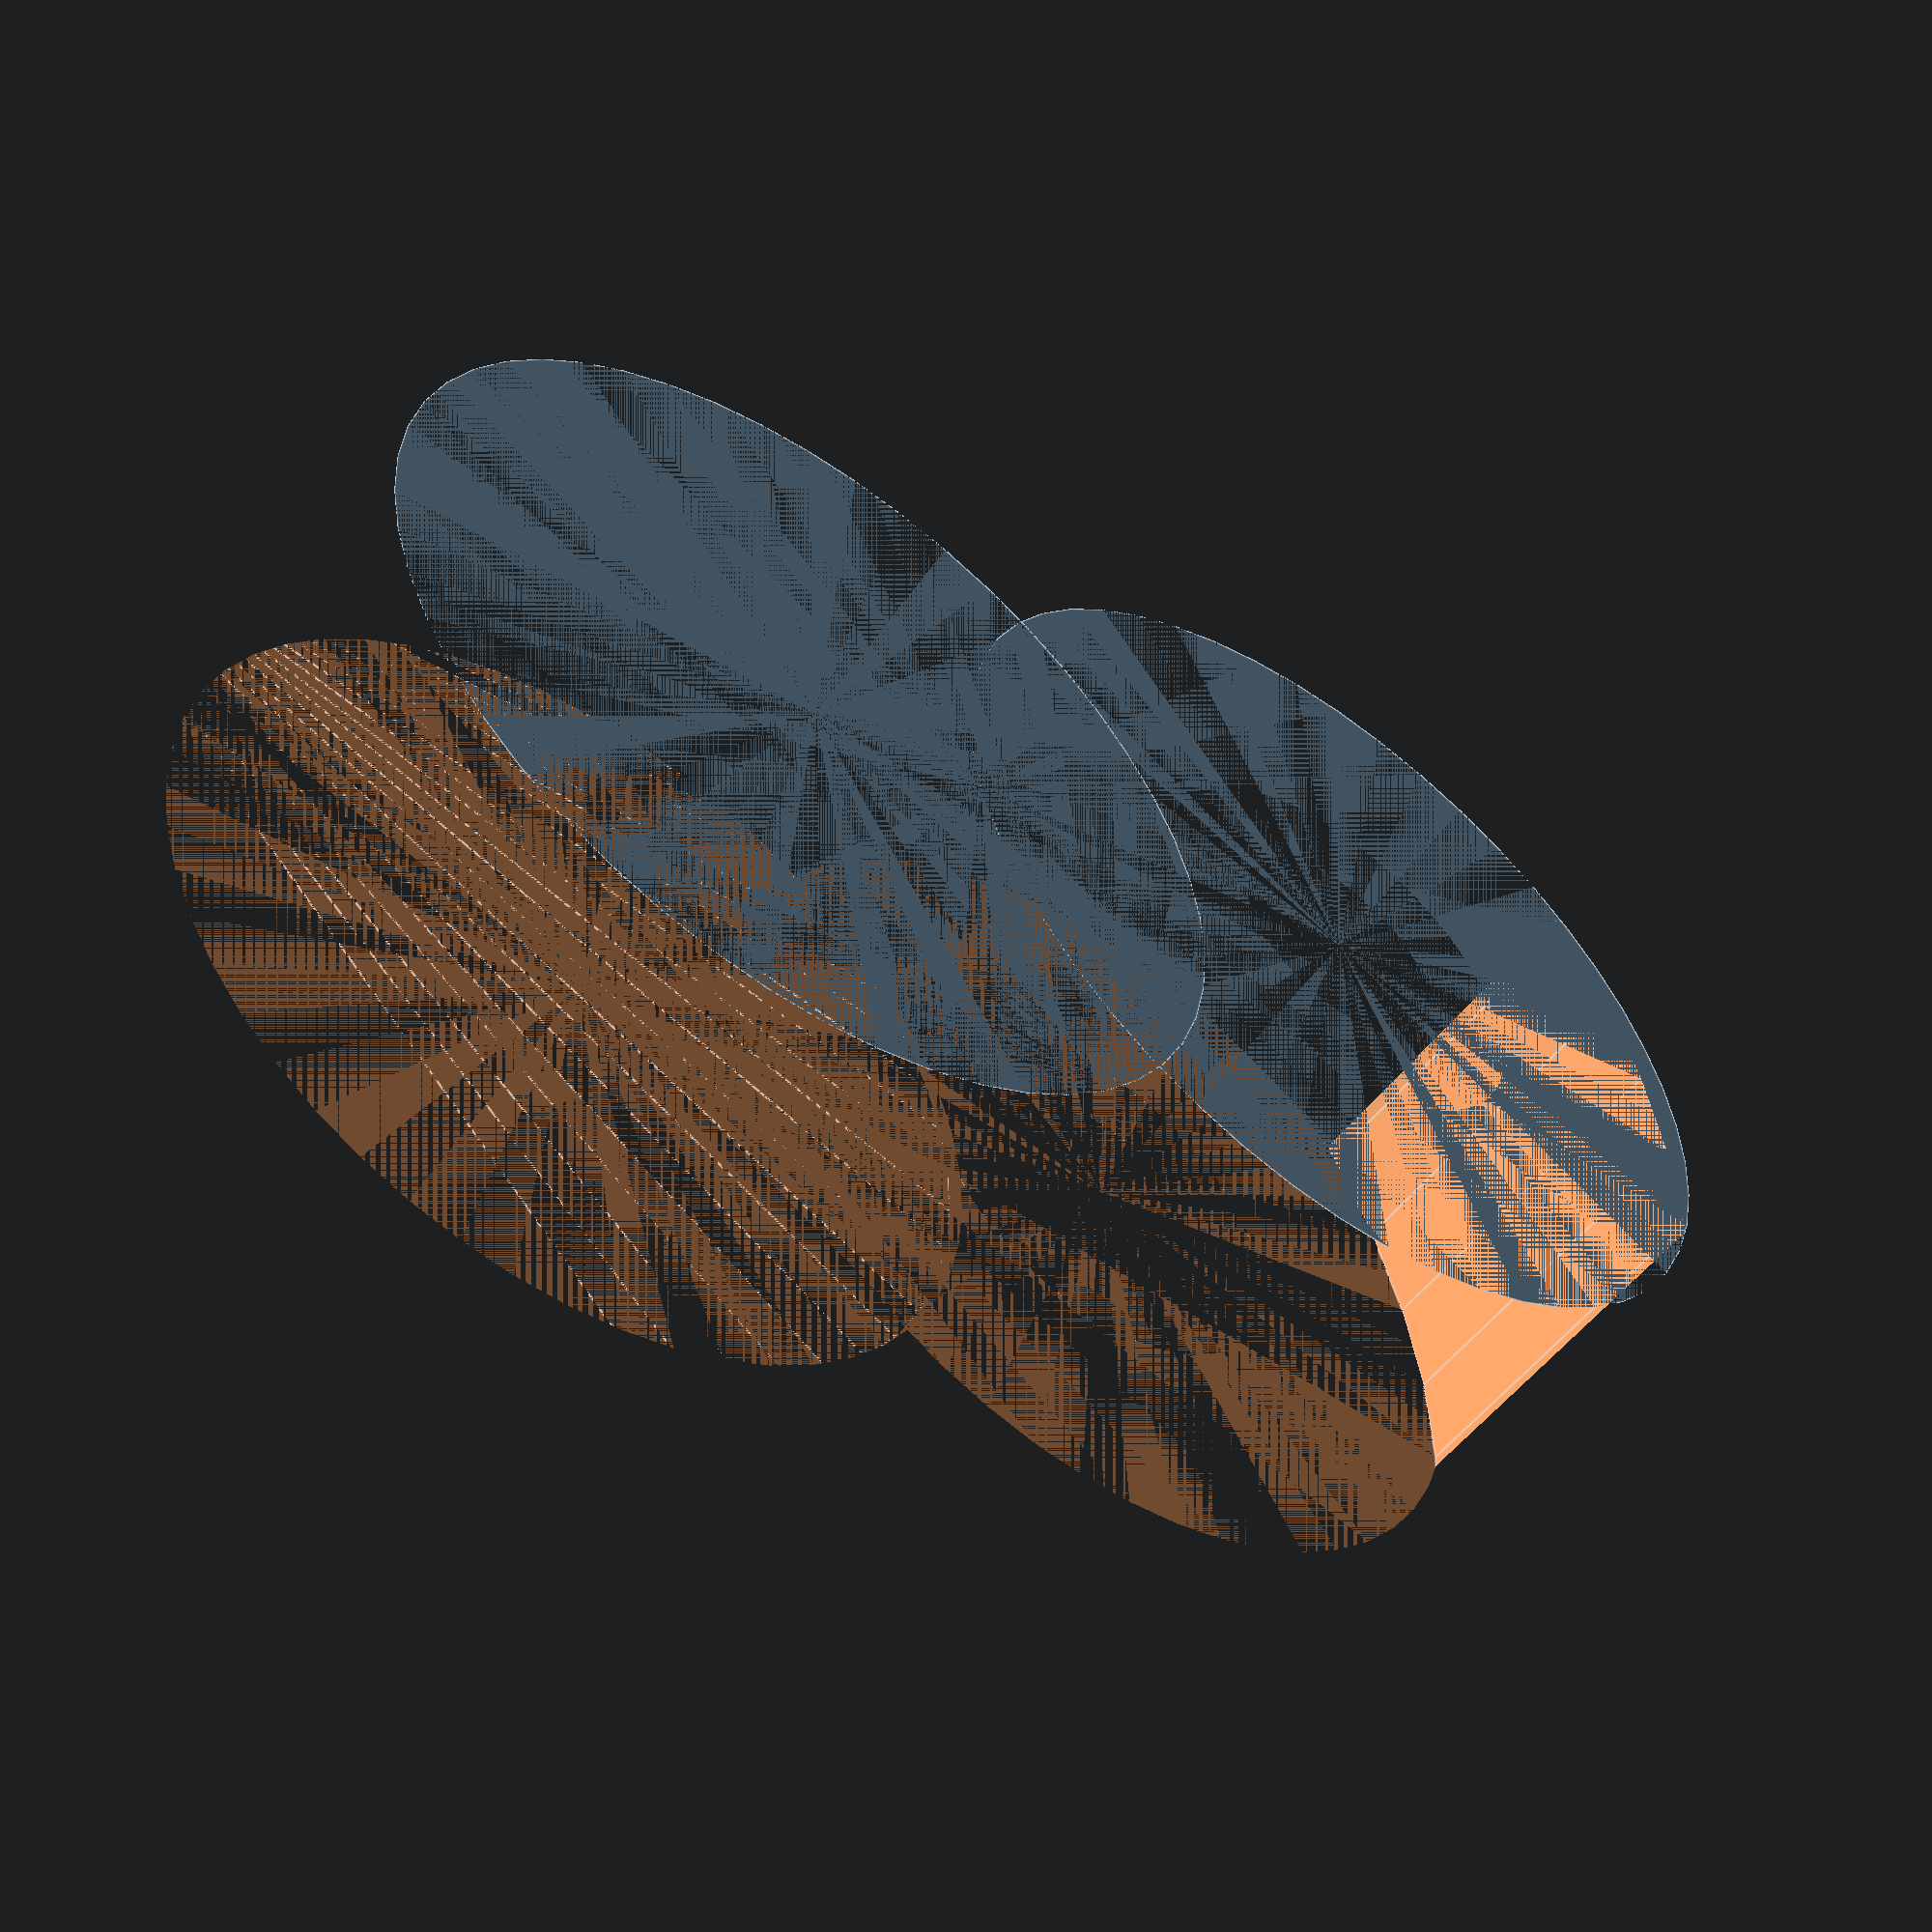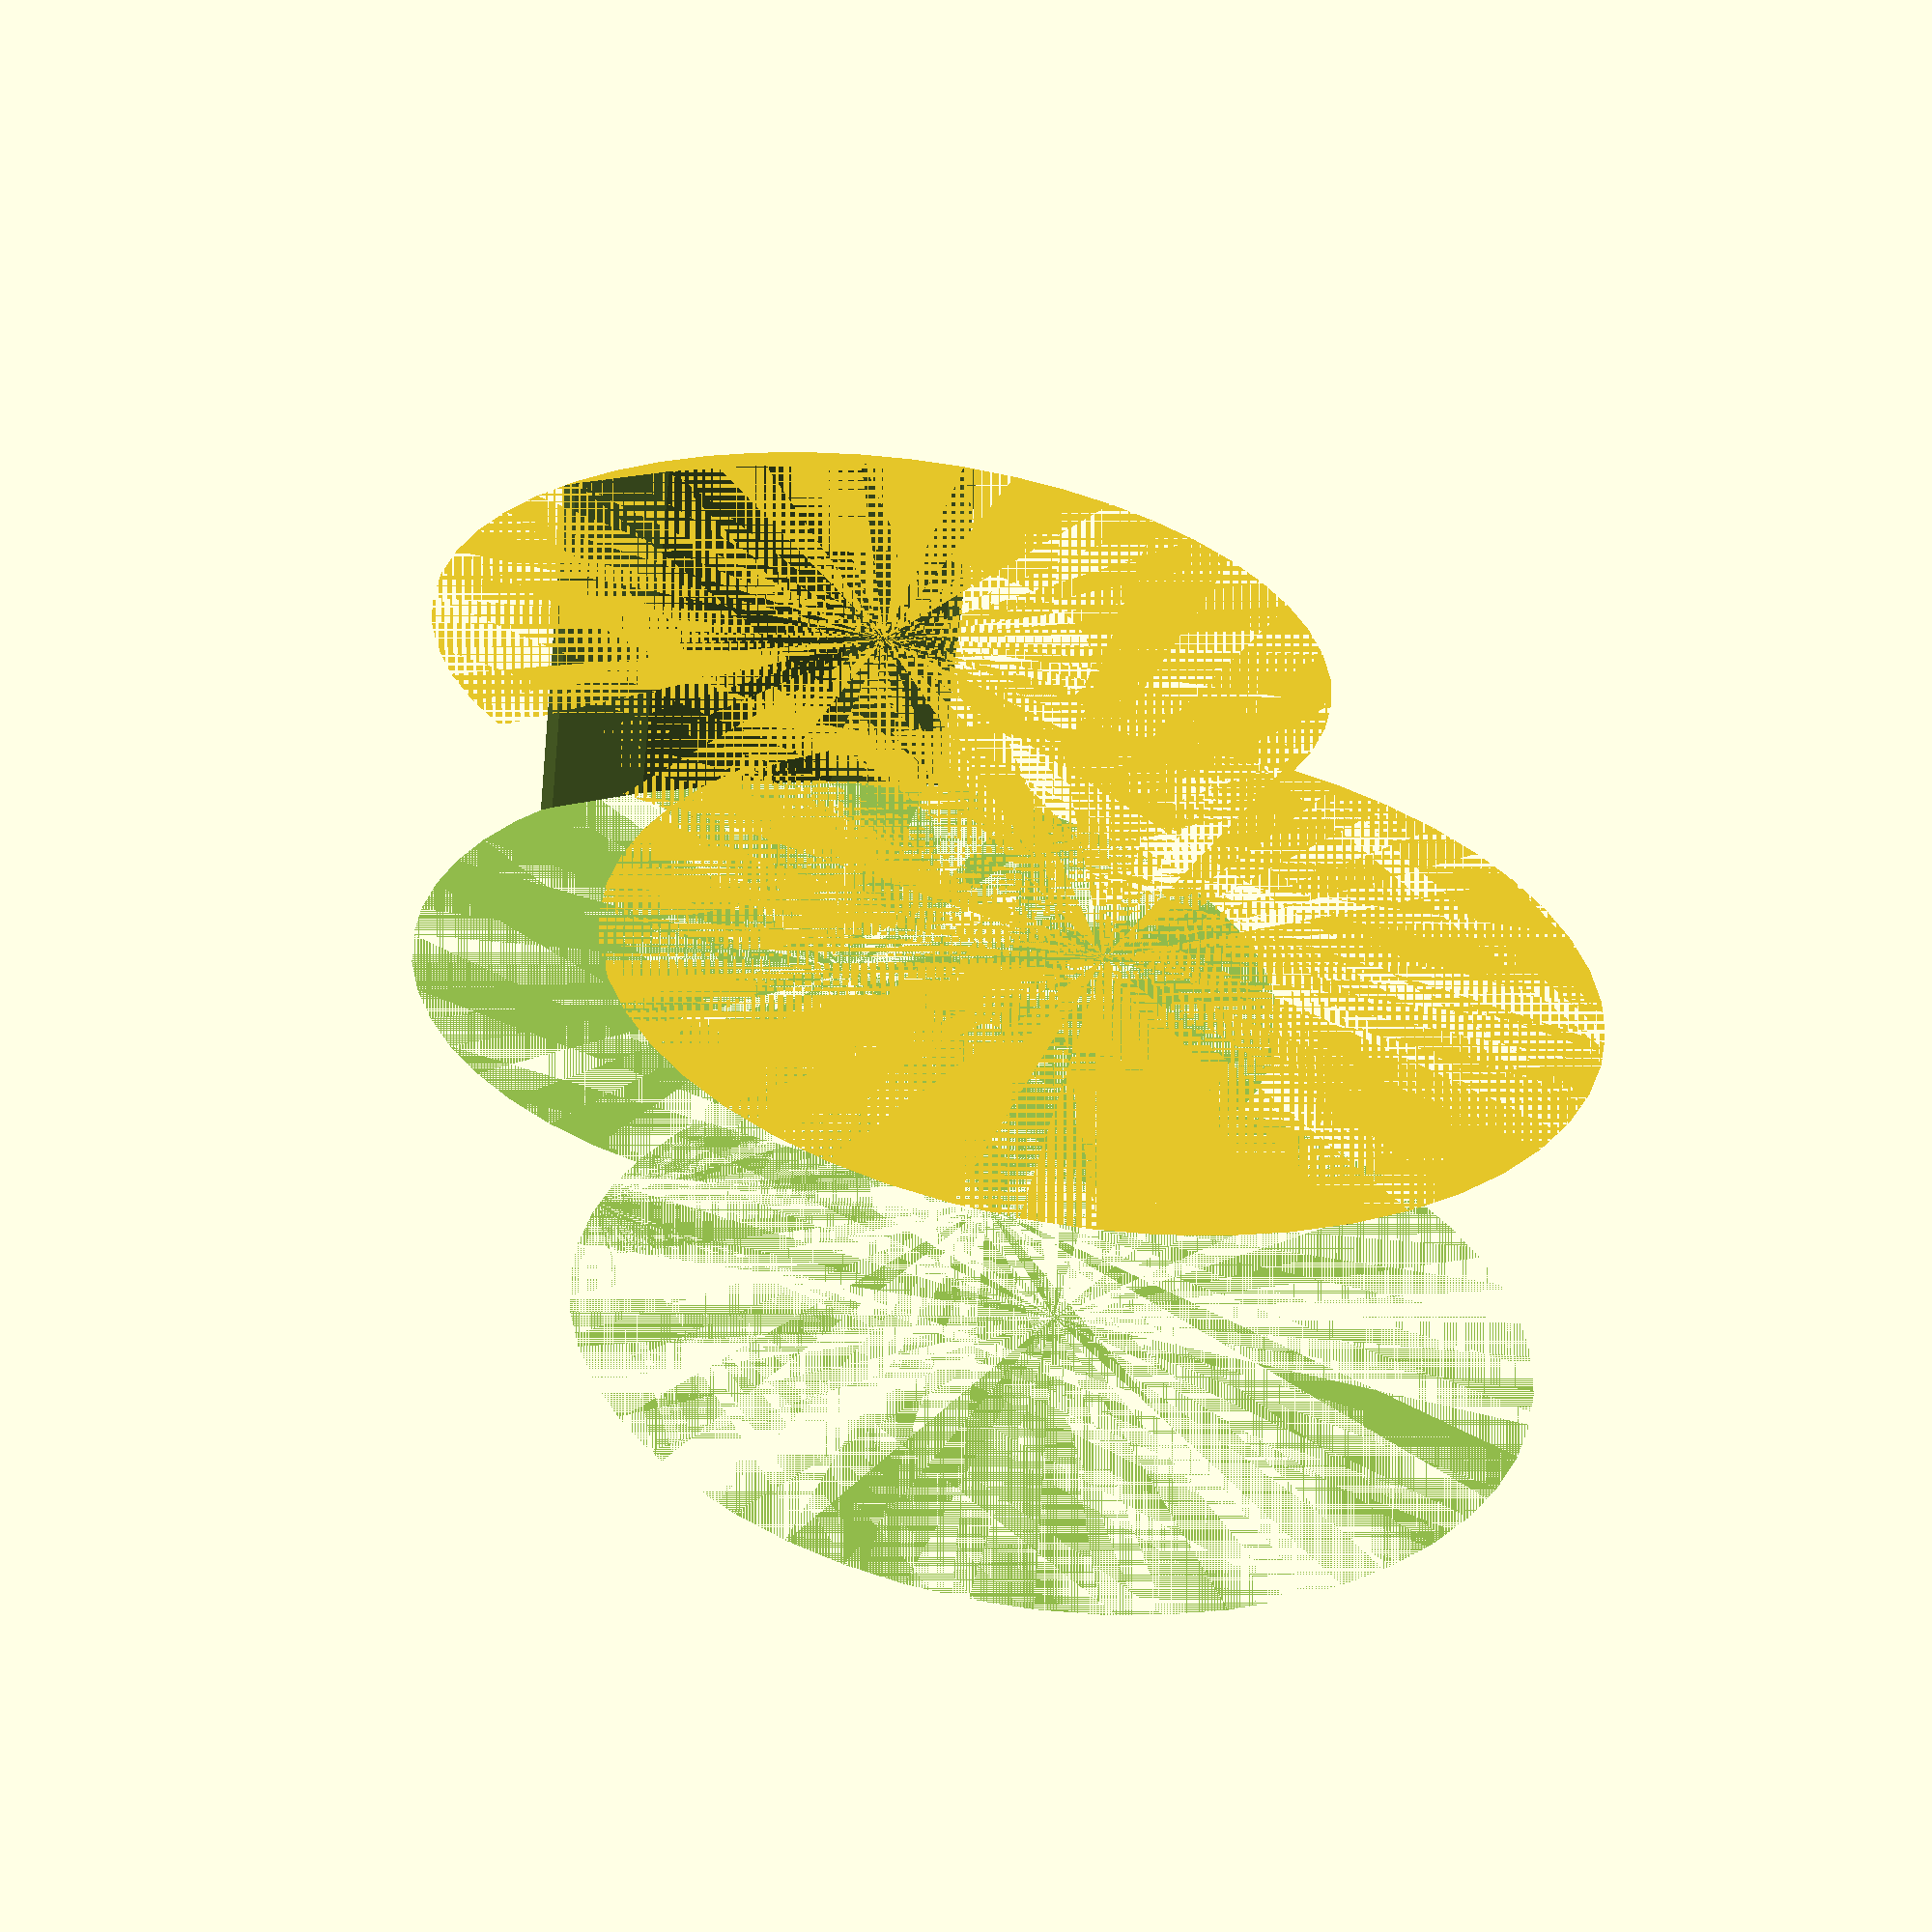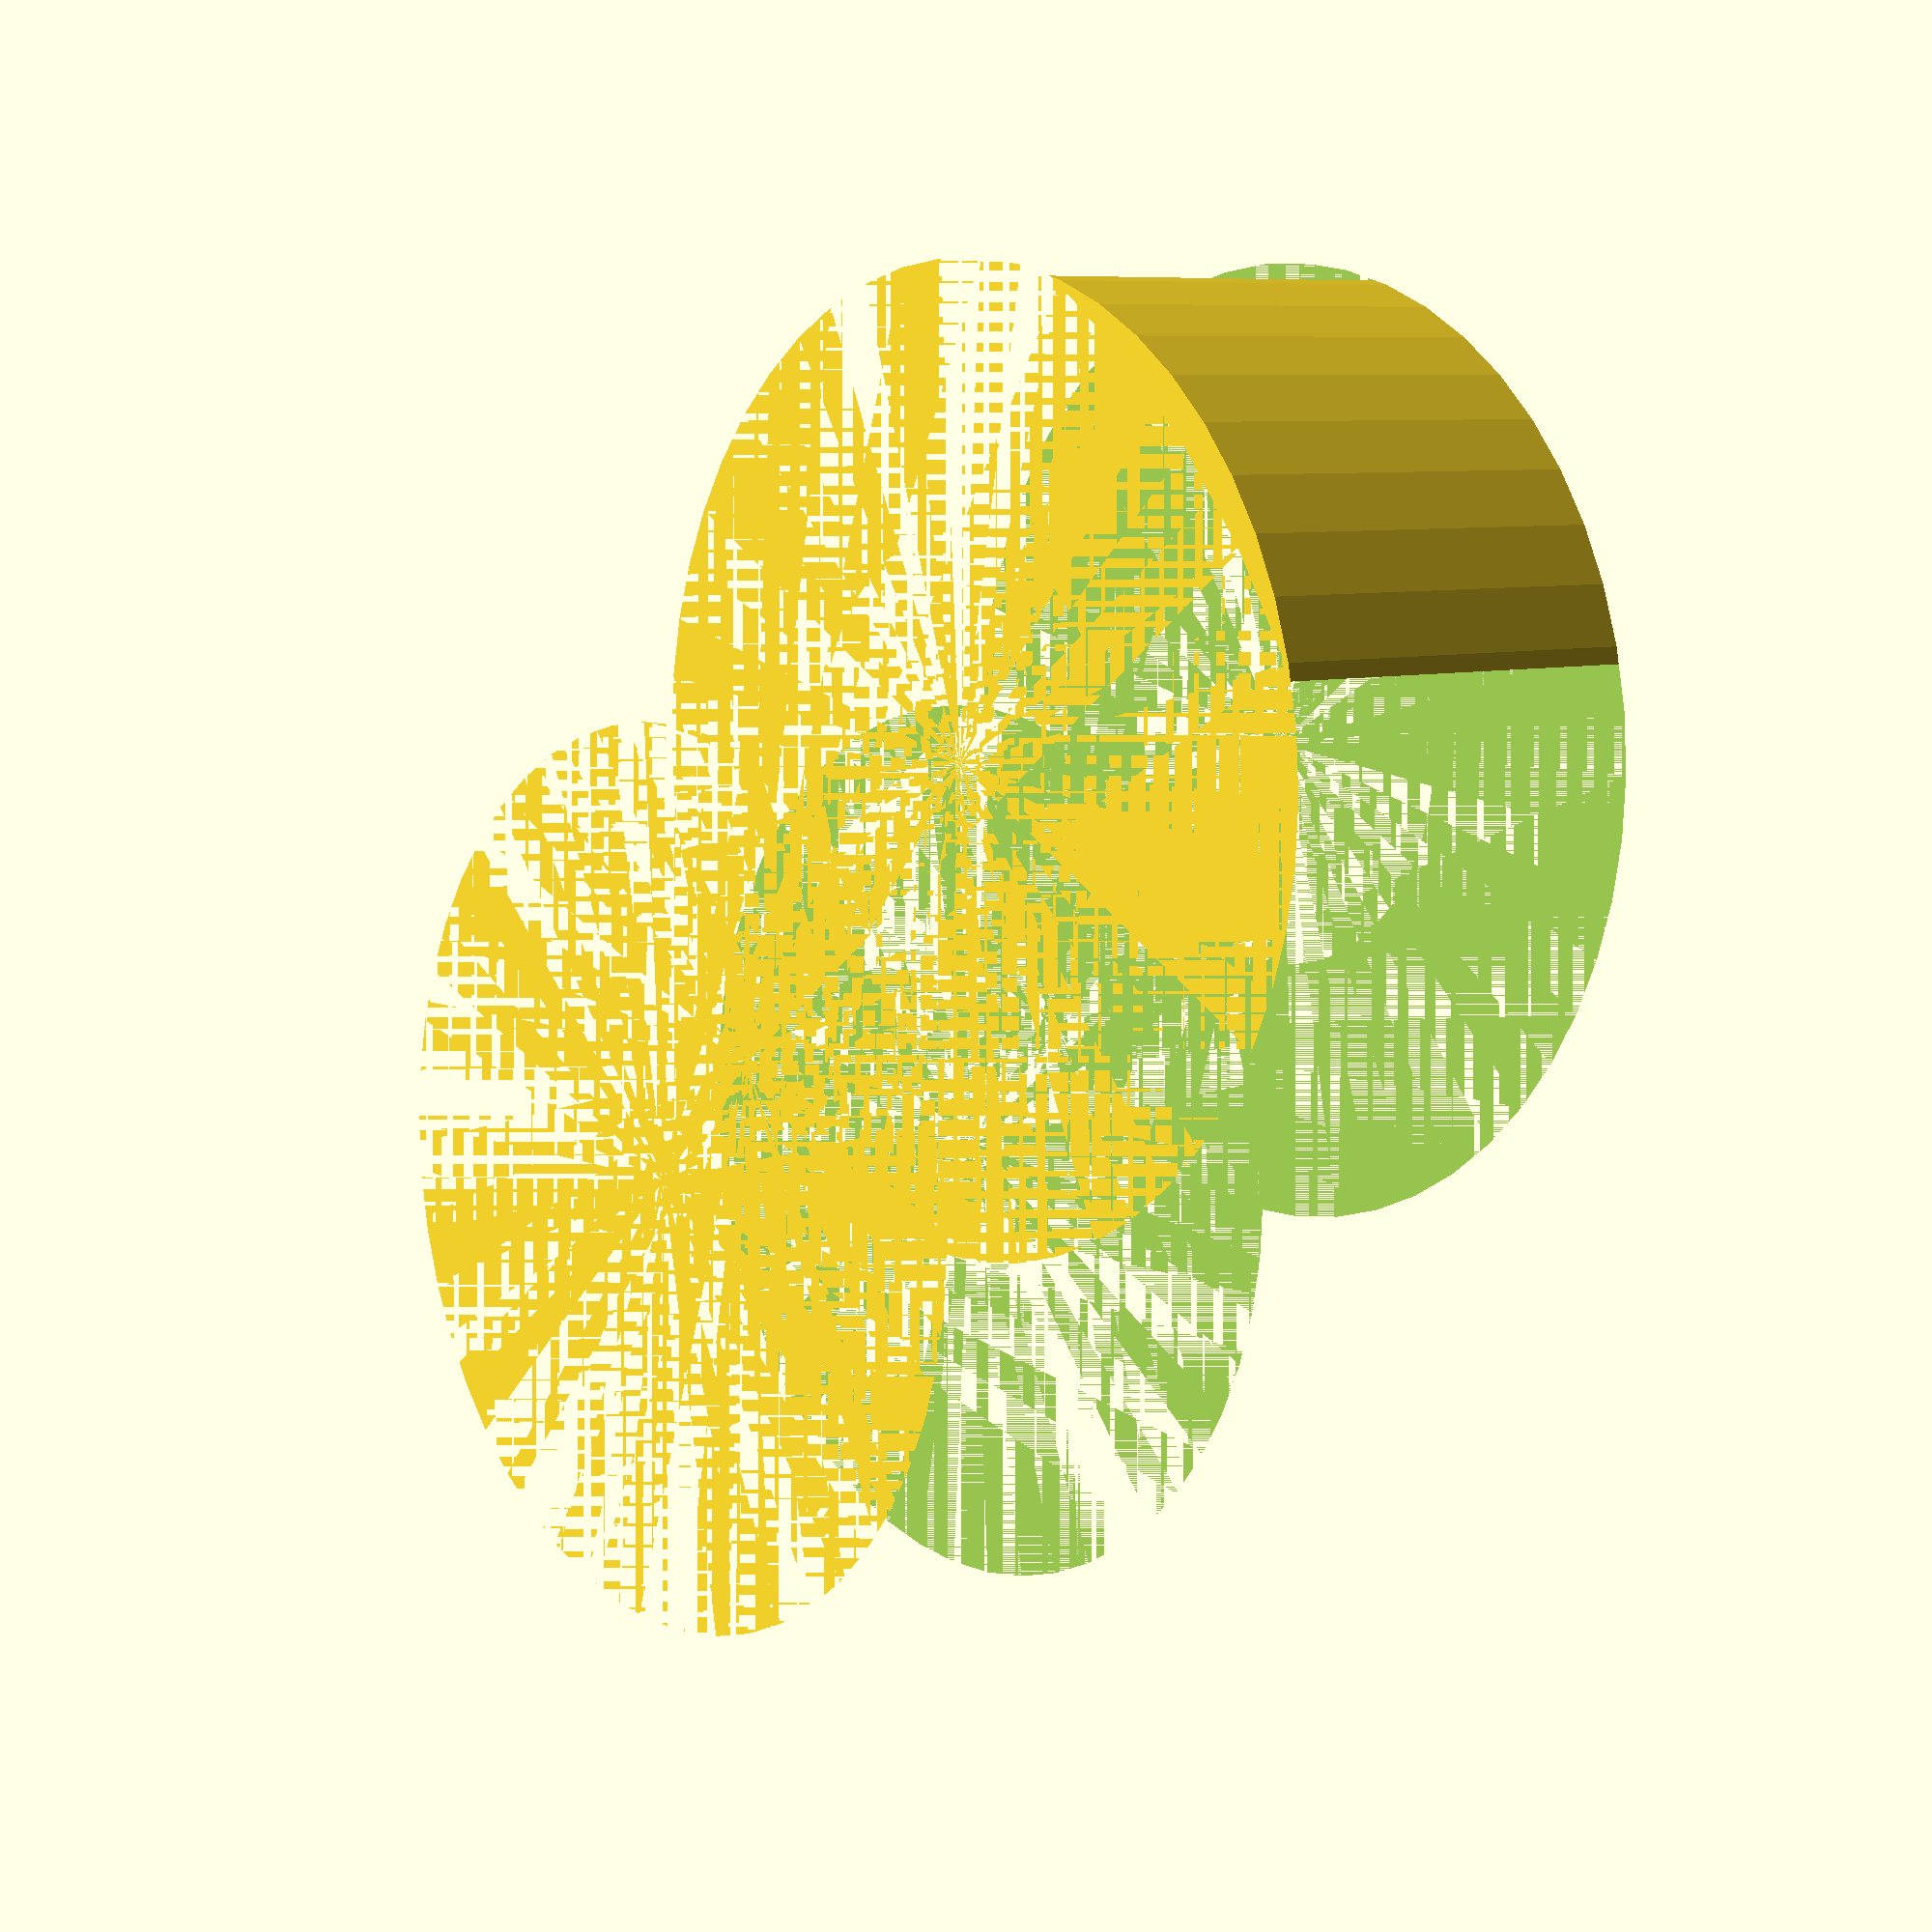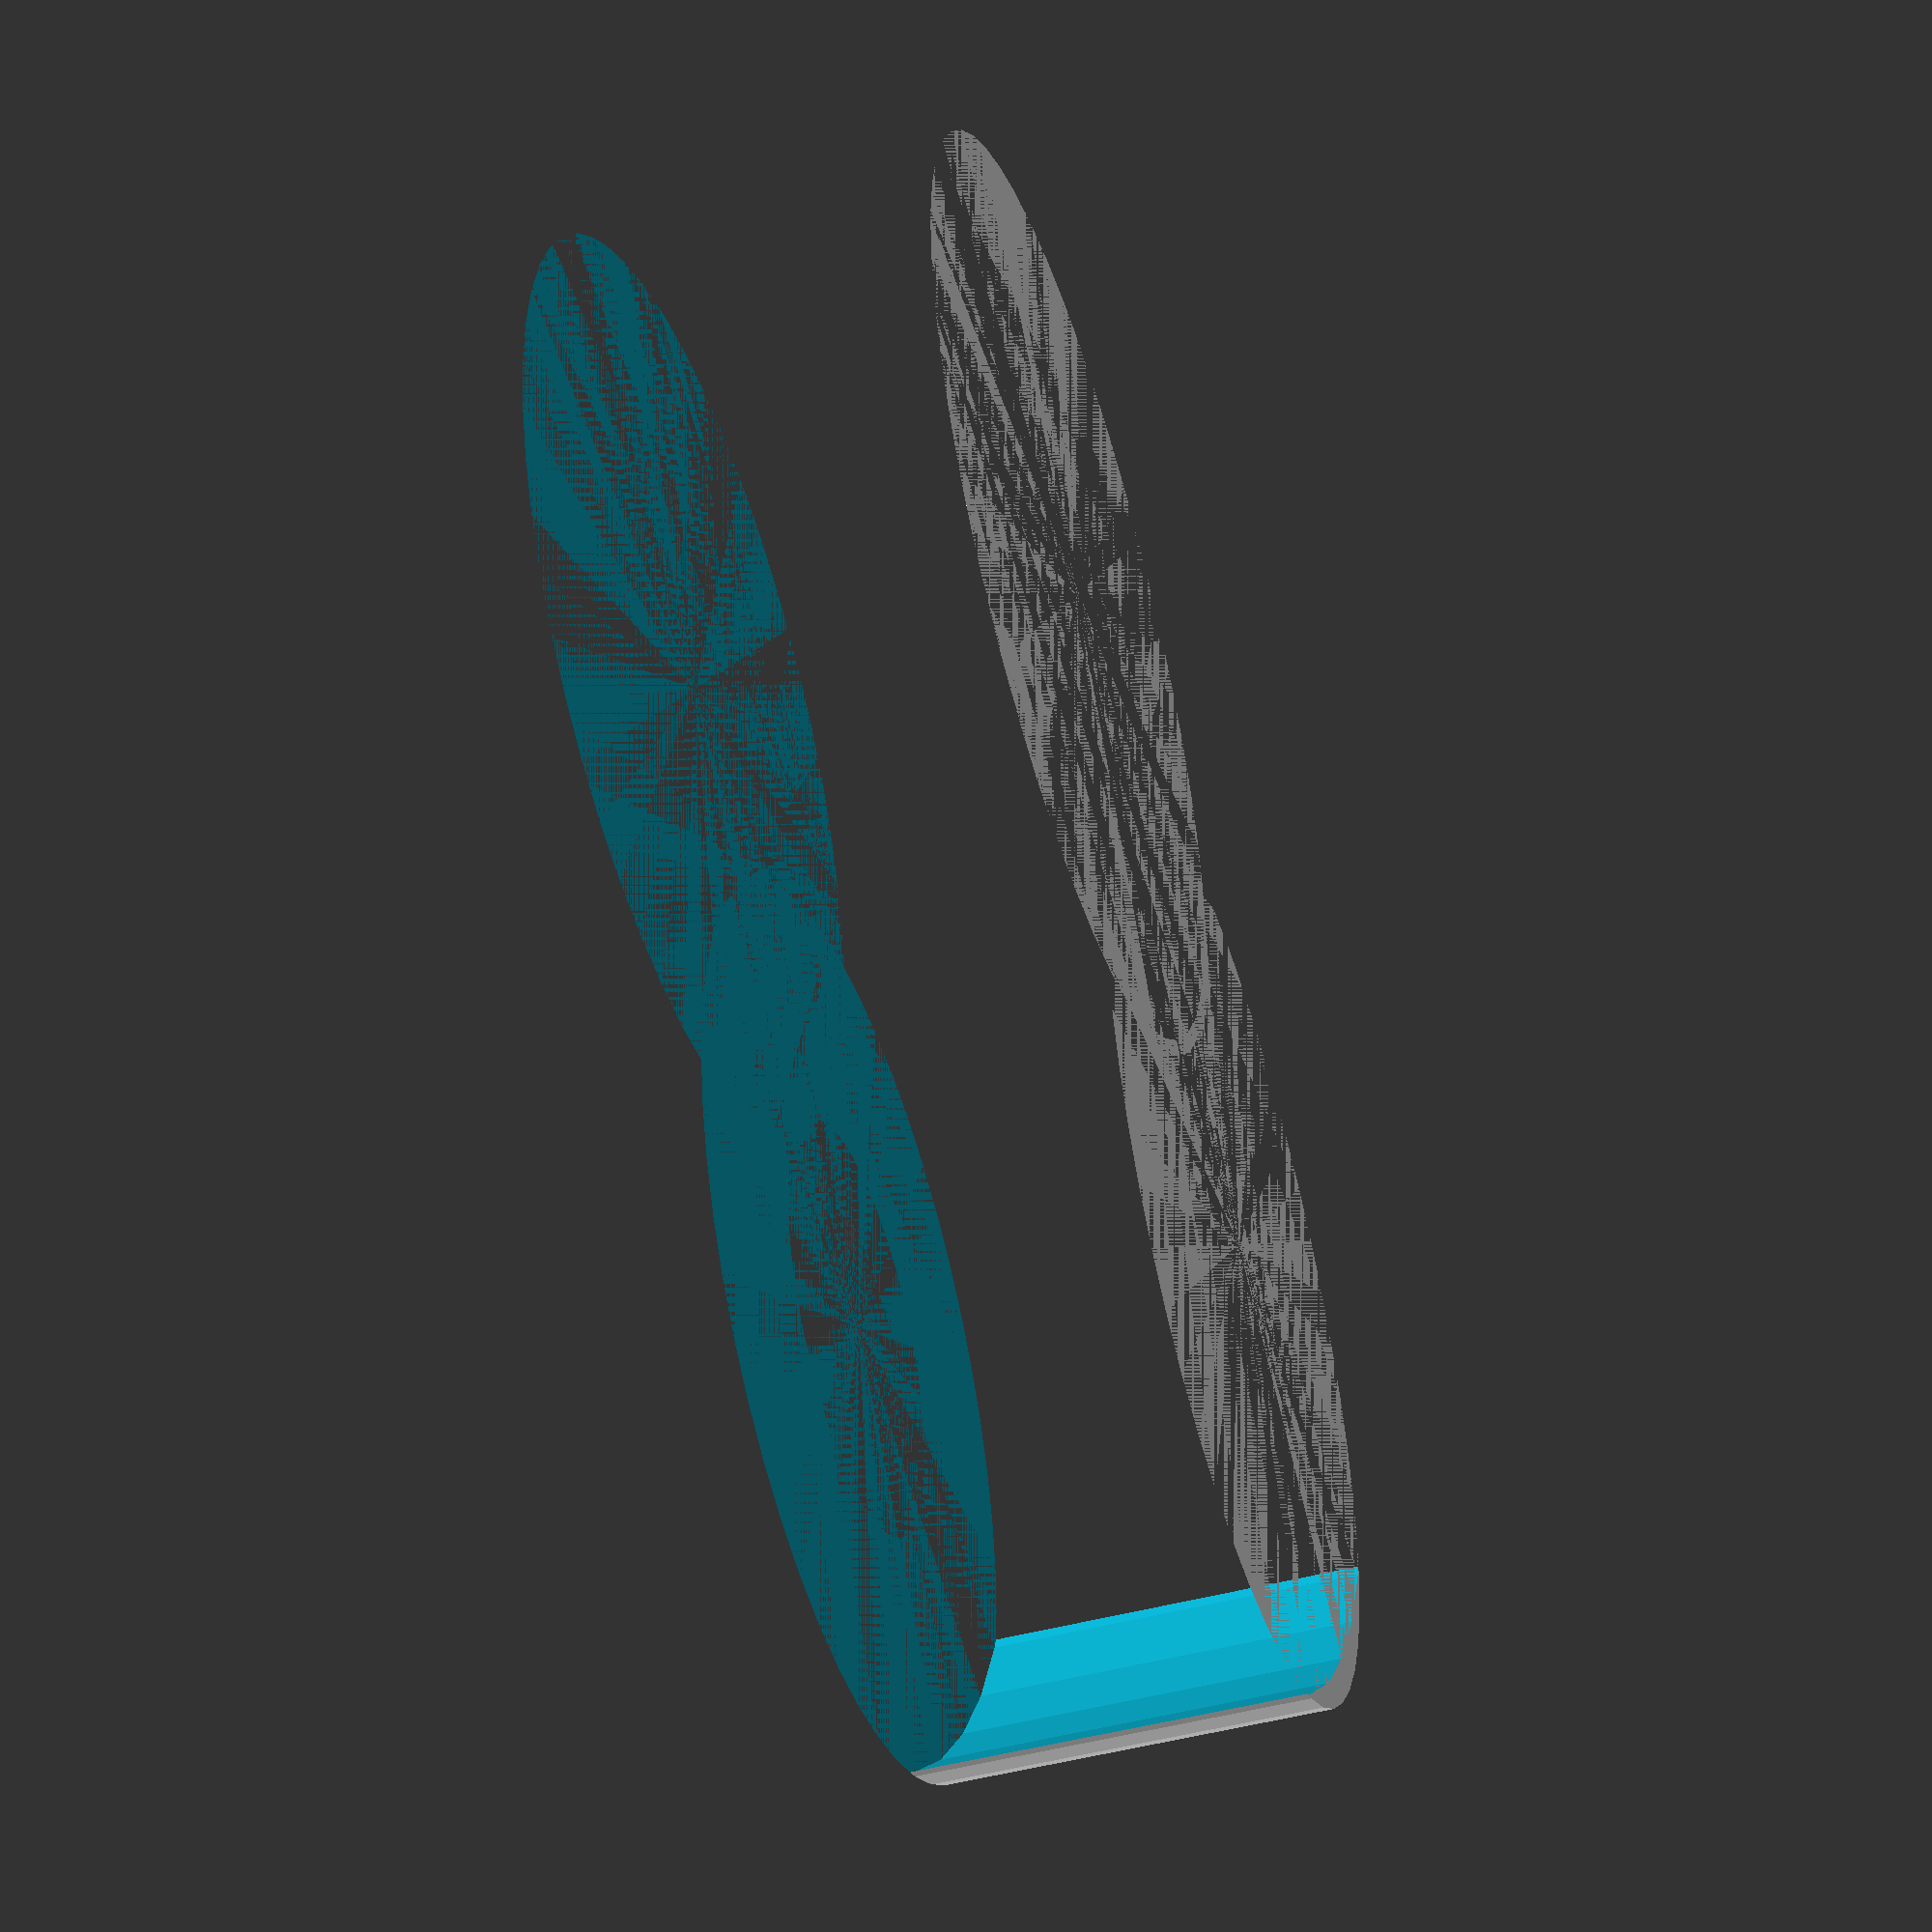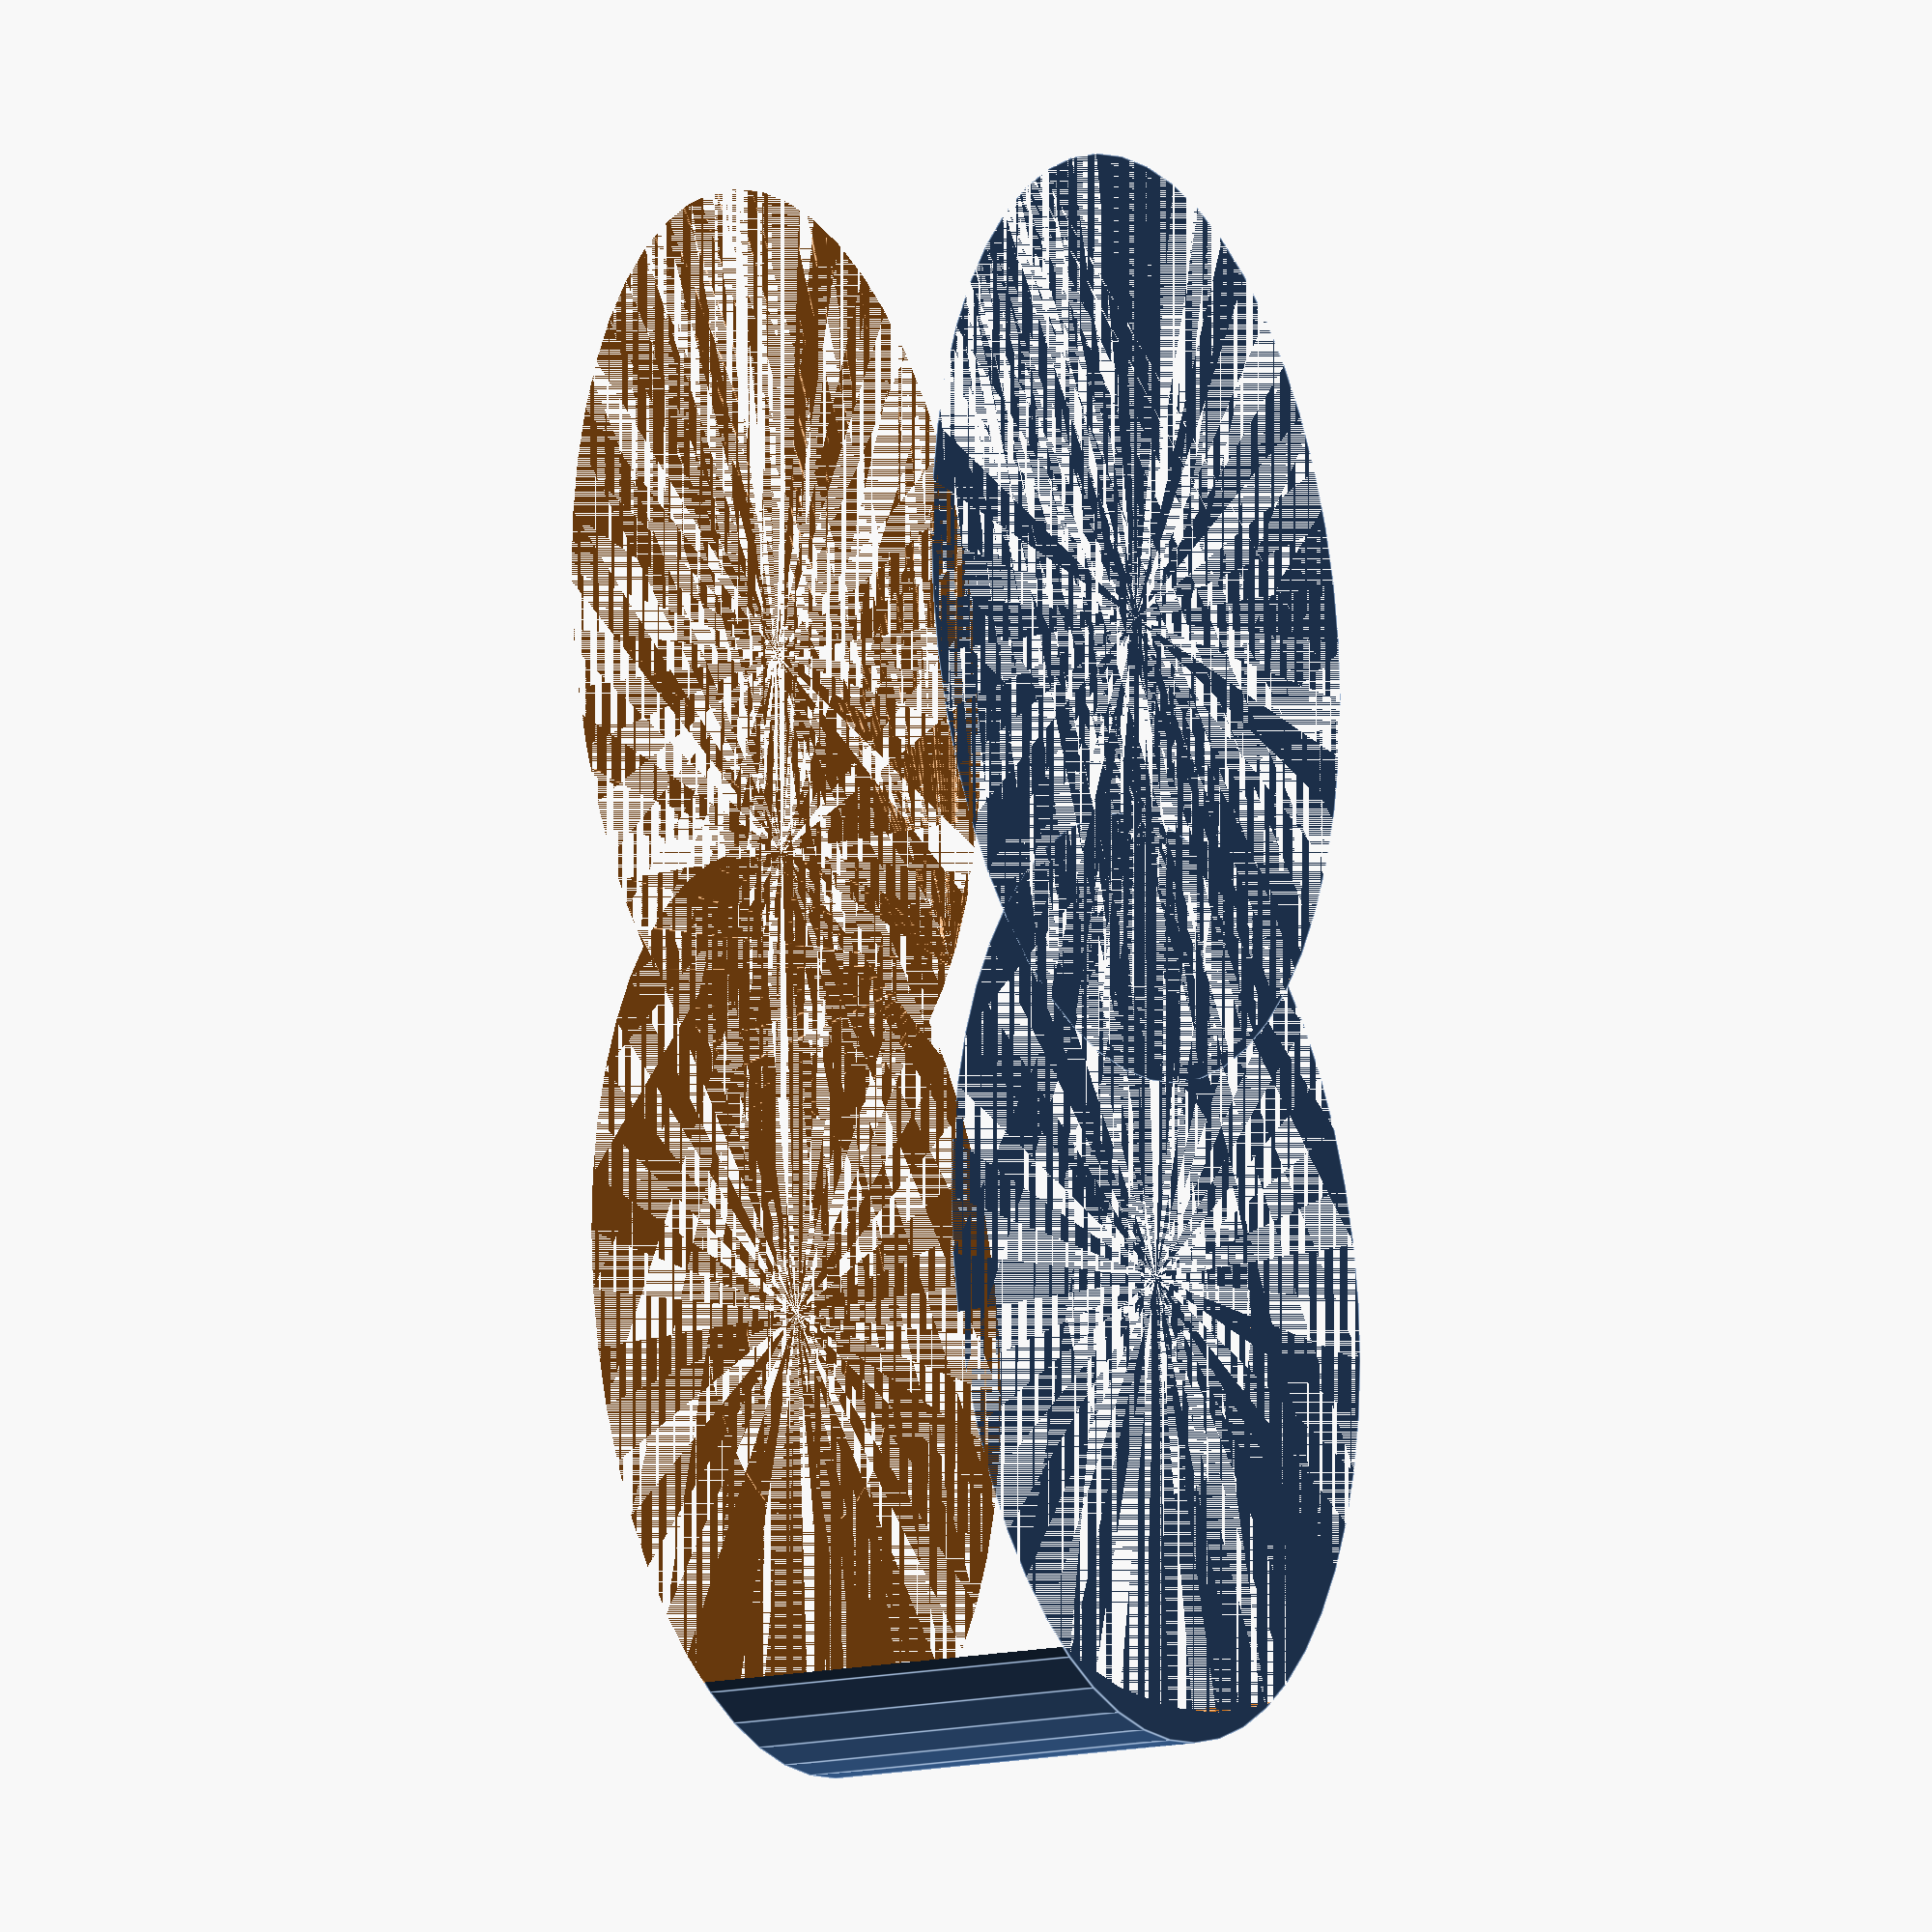
<openscad>
$fn = 50;


difference() {
	union() {
		cylinder(h = 6, r = 7.0000000000);
		translate(v = [-10.0000000000, 0, 0]) {
			cylinder(h = 6, r = 7.0000000000);
		}
	}
	union() {
		cylinder(h = 6, r = 3.2500000000);
		cylinder(h = 6, r = 1.8000000000);
		cylinder(h = 6, r = 1.8000000000);
		cylinder(h = 6, r = 1.8000000000);
		translate(v = [-14.5000000000, 0, 0]) {
			hull() {
				translate(v = [-3.7500000000, 0.0000000000, 0]) {
					cylinder(h = 6, r = 7.5000000000);
				}
				translate(v = [3.7500000000, 0.0000000000, 0]) {
					cylinder(h = 6, r = 7.5000000000);
				}
				translate(v = [-3.7500000000, -0.0000000000, 0]) {
					cylinder(h = 6, r = 7.5000000000);
				}
				translate(v = [3.7500000000, -0.0000000000, 0]) {
					cylinder(h = 6, r = 7.5000000000);
				}
			}
		}
		translate(v = [-7.0000000000, 0, 0.0000000000]) {
			cylinder(h = 6, r = 13.5000000000);
		}
	}
}
</openscad>
<views>
elev=53.7 azim=193.6 roll=143.6 proj=p view=edges
elev=60.4 azim=251.4 roll=353.9 proj=p view=wireframe
elev=173.0 azim=43.1 roll=308.4 proj=p view=wireframe
elev=226.9 azim=216.5 roll=252.3 proj=p view=solid
elev=191.7 azim=266.1 roll=244.0 proj=o view=edges
</views>
